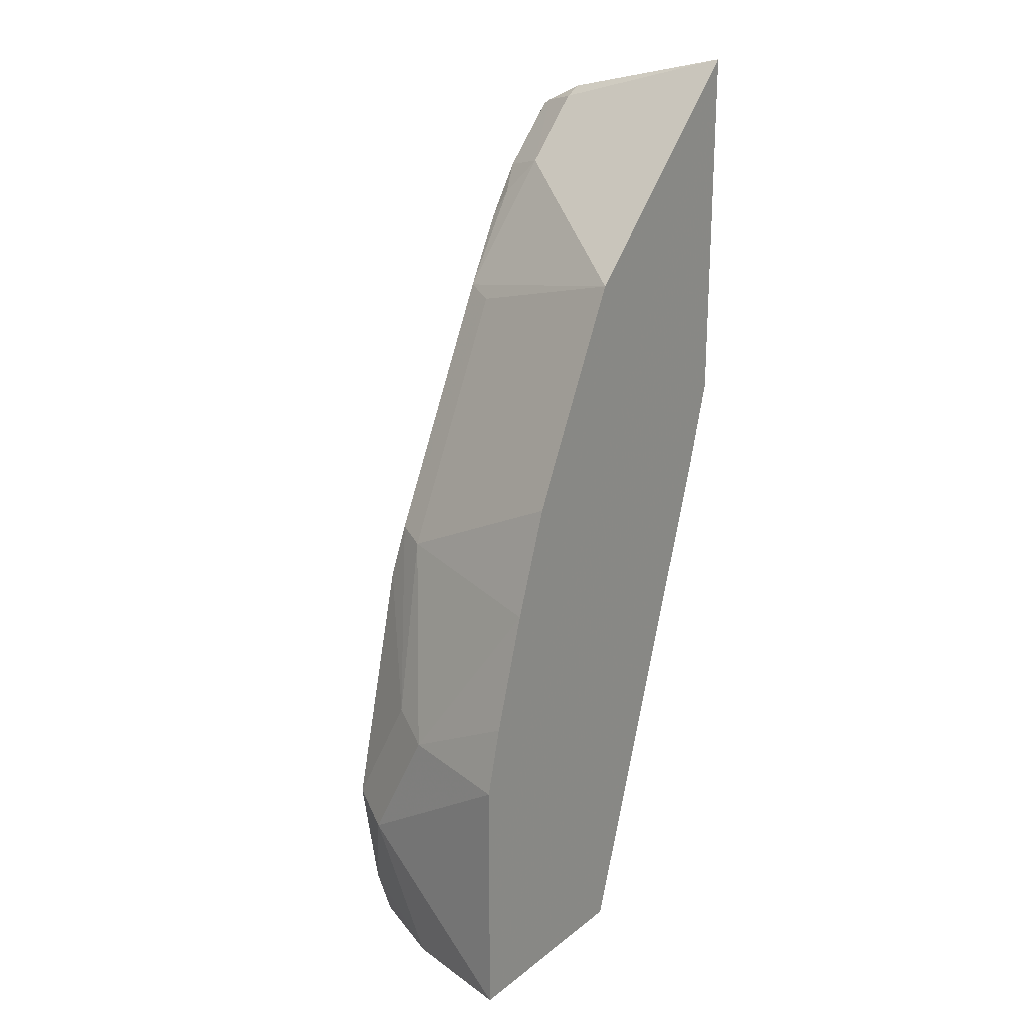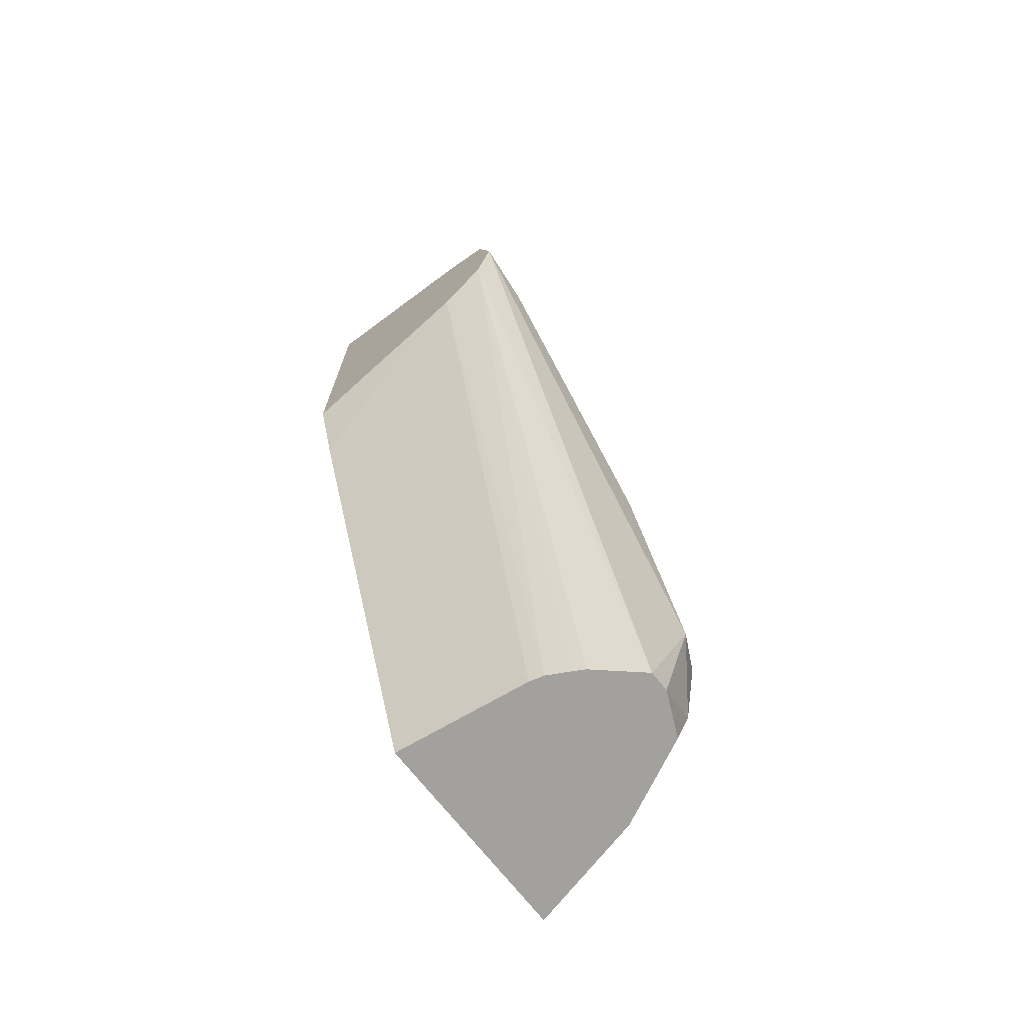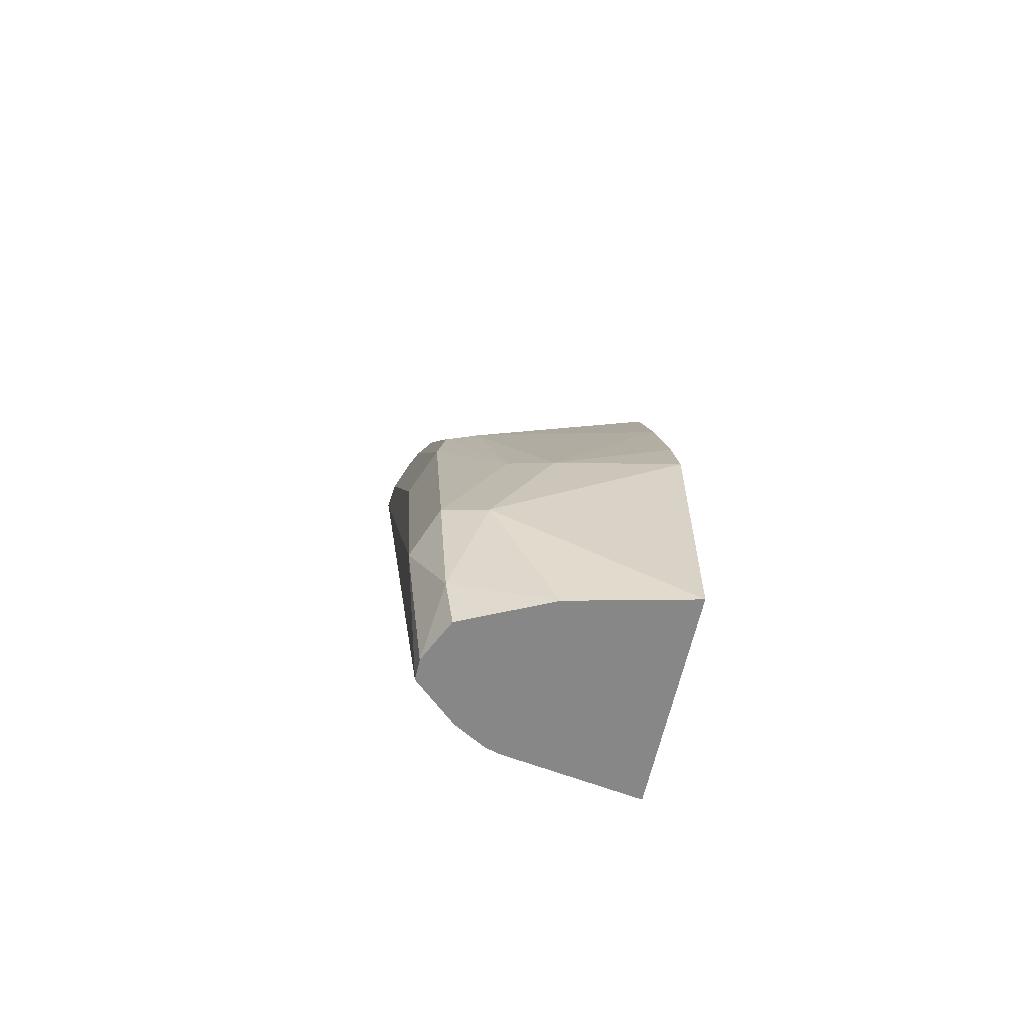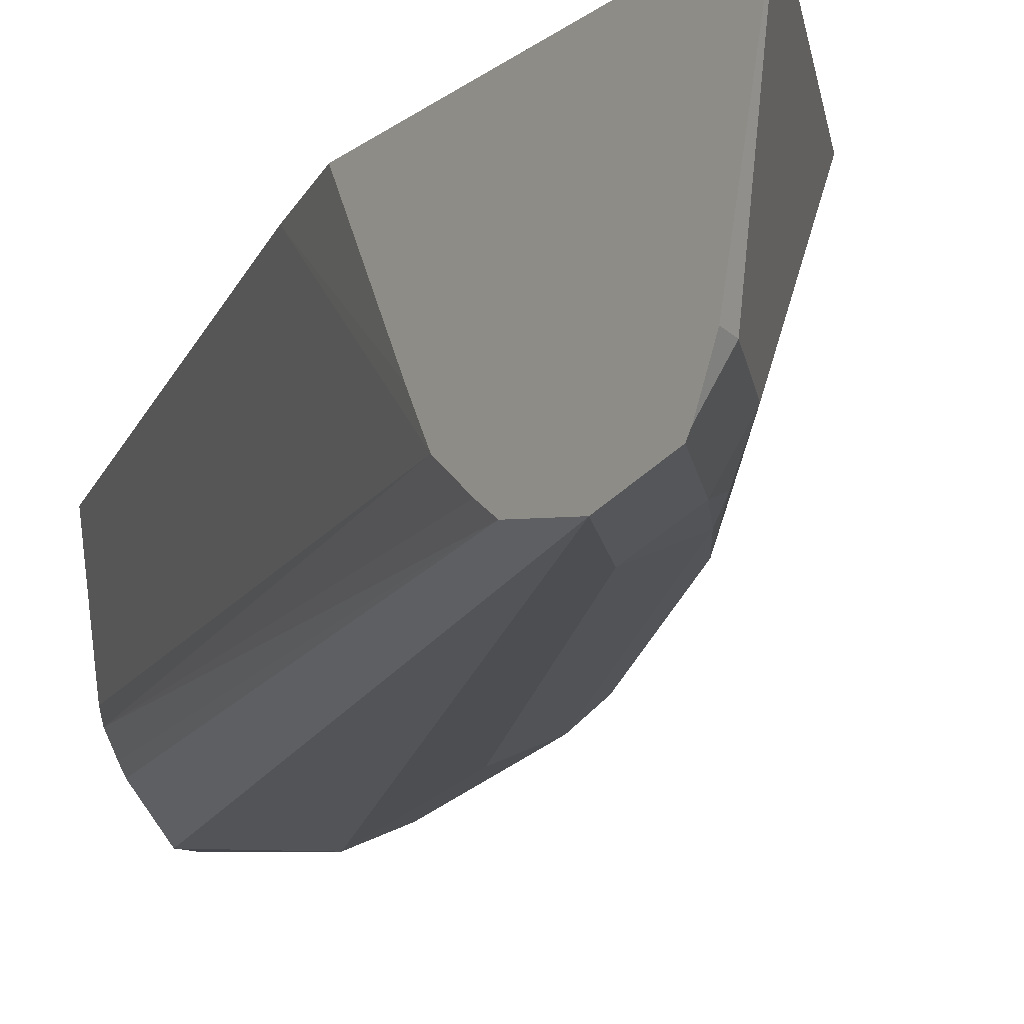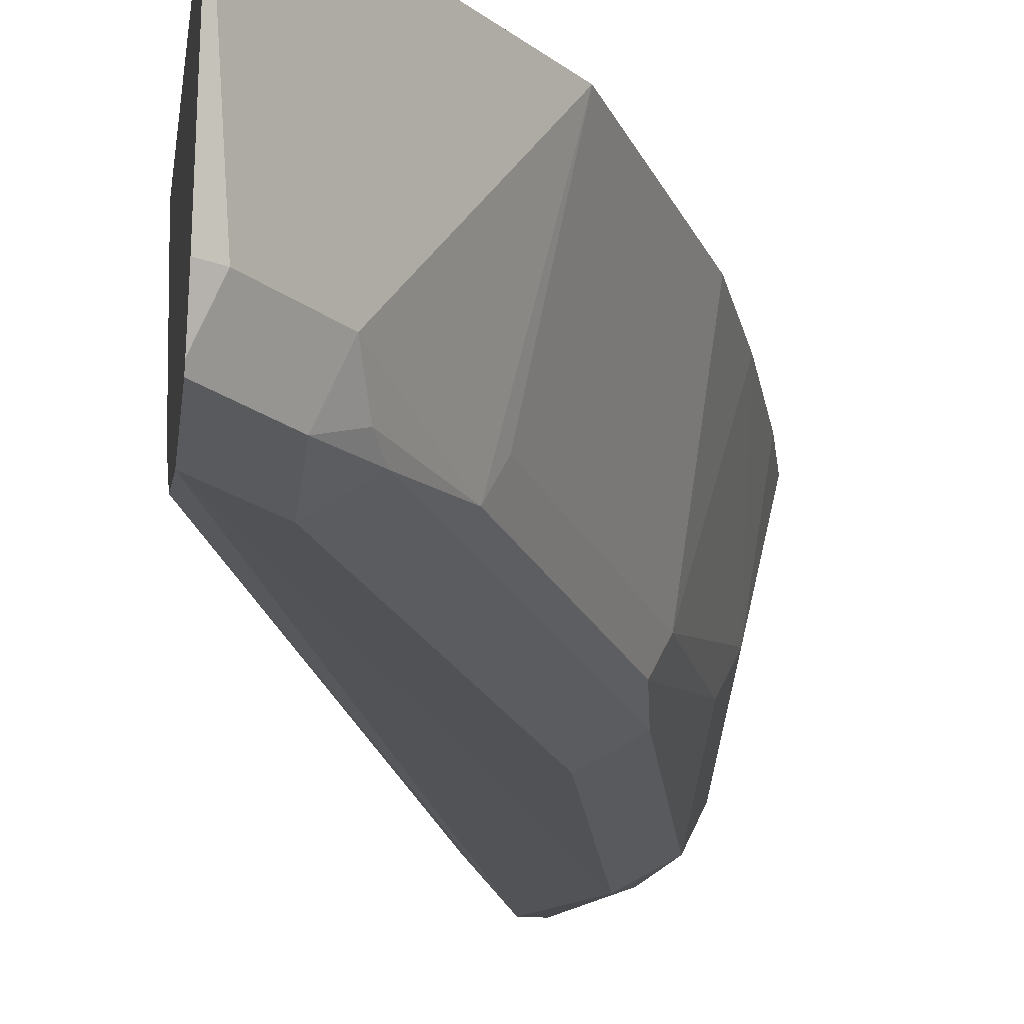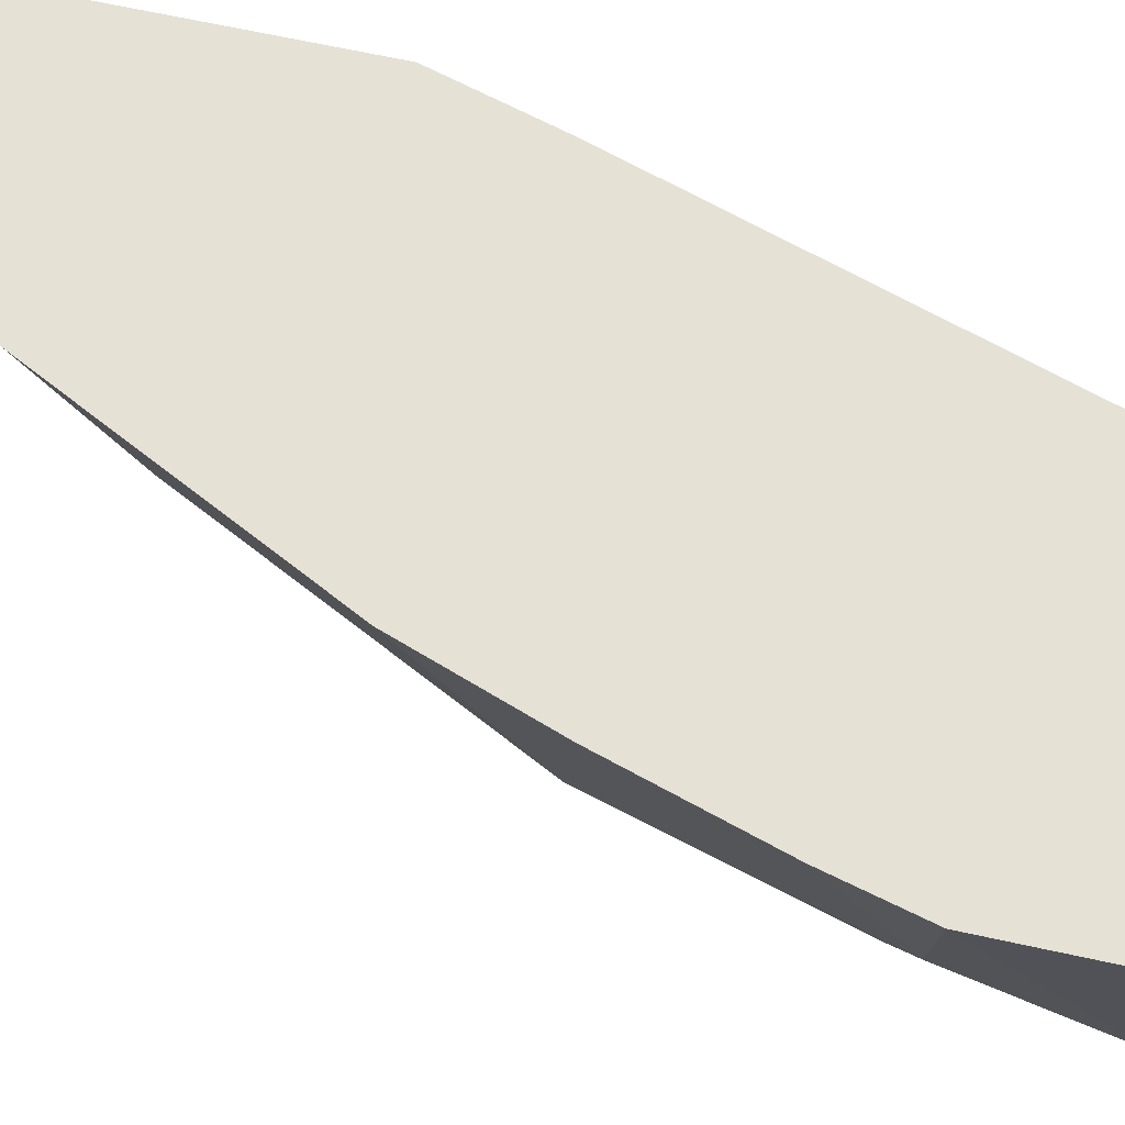
<metadata>
{"format":"obj","ext":"obj","renderer":"f3d","projection":"perspective","resolution":1024,"background":"white","views":[{"elev":22.2,"azim":-52.7,"up":"+Y"},{"elev":-72.1,"azim":128.4,"up":"+Y"},{"elev":-62.5,"azim":-102.7,"up":"+Y"},{"elev":-16.9,"azim":144.7,"up":"+Z"},{"elev":-21.3,"azim":172.4,"up":"+Z"},{"elev":64.2,"azim":-77.4,"up":"+Z"}]}
</metadata>
<code>
v -0.5842 -0.03947 -0.5731
v -0.5699 0.03168 -0.6649
v -0.5699 -0.03947 -0.6333
v -0.4768 -0.03947 -0.5731
v -0.5842 0.09186 -0.5731
v -0.5594 0.04226 -0.686
v -0.5541 -0.01582 -0.6808
v -0.5699 0.09502 -0.6333
v -0.5494 -0.03947 -0.676
v -0.4869 -0.03947 -0.6411
v -0.3942 0.2216 -0.5731
v -0.5754 0.1264 -0.5731
v -0.5383 0.03168 -0.6966
v -0.5594 0.1056 -0.6544
v -0.5277 0.1689 -0.686
v -0.5277 -0.03947 -0.686
v -0.5636 0.1646 -0.5731
v -0.5573 0.1853 -0.5731
v -0.5304 0.1939 -0.6649
v -0.4889 -0.03947 -0.6483
v -0.3815 0.3141 -0.6649
v -0.3815 0.3026 -0.6437
v -0.3815 0.266 -0.5731
v -0.5172 -0.03947 -0.686
v -0.5066 0.1583 -0.6966
v -0.3815 0.3784 -0.6966
v -0.5224 0.1979 -0.6808
v -0.4327 0.3588 -0.686
v -0.4433 0.285 -0.6966
v -0.5383 0.2391 -0.5731
v -0.5161 0.2834 -0.5731
v -0.467 0.3206 -0.6649
v -0.4948 -0.03947 -0.659
v -0.3815 0.3428 -0.6887
v -0.3815 0.3325 -0.6808
v -0.3815 0.4497 -0.5731
v -0.498 -0.03947 -0.6646
v -0.4116 0.3483 -0.6966
v -0.3815 0.414 -0.6887
v -0.4591 0.3245 -0.6808
v -0.4275 0.372 -0.6808
v -0.4116 0.3839 -0.6887
v -0.4845 0.3467 -0.5731
v -0.3815 0.4266 -0.6649
v -0.3905 0.4221 -0.6649
v -0.4222 0.3905 -0.6649
v -0.4528 0.3784 -0.5731
v -0.3815 0.4165 -0.6852
v -0.475 0.3562 -0.5731
f 21 35 34
f 21 34 26
f 21 26 39
f 21 39 48
f 21 36 23
f 21 44 36
f 21 23 22
f 20 35 21
f 21 48 44
f 20 34 35
f 15 27 28
f 19 32 27
f 19 31 32
f 19 30 31
f 18 30 19
f 14 19 27
f 15 29 25
f 15 28 29
f 14 27 15
f 24 26 34
f 20 33 34
f 24 34 37
f 41 46 42
f 26 42 39
f 13 26 24
f 45 48 46
f 44 48 45
f 43 49 46
f 42 46 48
f 40 46 41
f 40 43 46
f 39 42 48
f 36 46 47
f 36 45 46
f 36 44 45
f 33 37 34
f 32 43 40
f 31 43 32
f 28 38 29
f 28 42 38
f 28 41 42
f 28 40 41
f 46 49 47
f 27 40 28
f 27 32 40
f 26 38 42
f 13 38 26
f 1 18 17
f 13 25 29
f 1 12 5
f 1 17 12
f 1 30 18
f 1 31 30
f 1 43 31
f 1 49 43
f 1 47 49
f 1 23 36
f 1 11 23
f 1 5 2
f 1 4 11
f 1 20 10
f 1 33 20
f 1 37 33
f 1 24 37
f 1 16 24
f 1 9 16
f 1 3 9
f 1 2 3
f 13 29 38
f 1 10 4
f 2 6 7
f 1 36 47
f 2 5 8
f 13 24 16
f 2 7 3
f 11 21 22
f 10 21 11
f 10 20 21
f 8 19 14
f 8 18 19
f 8 17 18
f 8 12 17
f 7 16 9
f 11 22 23
f 6 25 13
f 7 13 16
f 2 8 6
f 4 10 11
f 5 12 8
f 3 7 9
f 6 8 14
f 6 14 15
f 6 15 25
f 6 13 7

</code>
